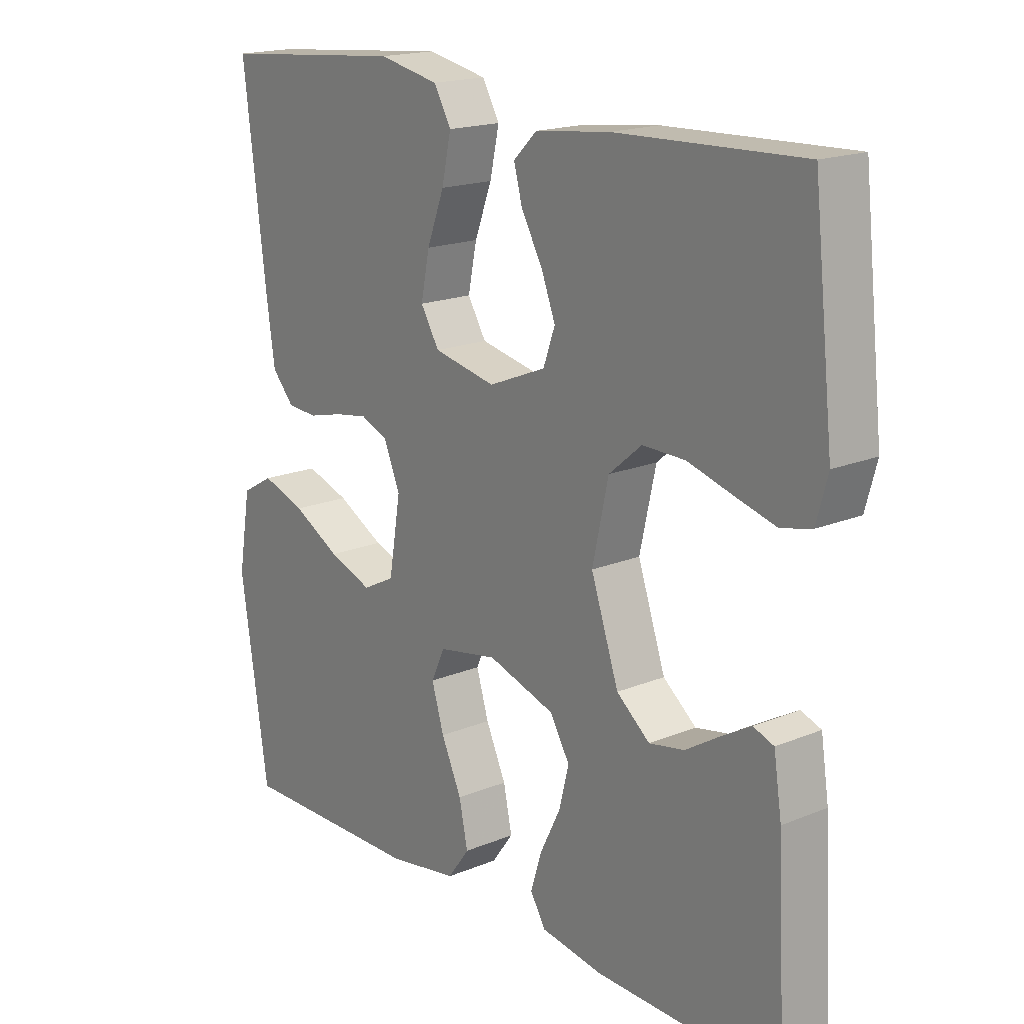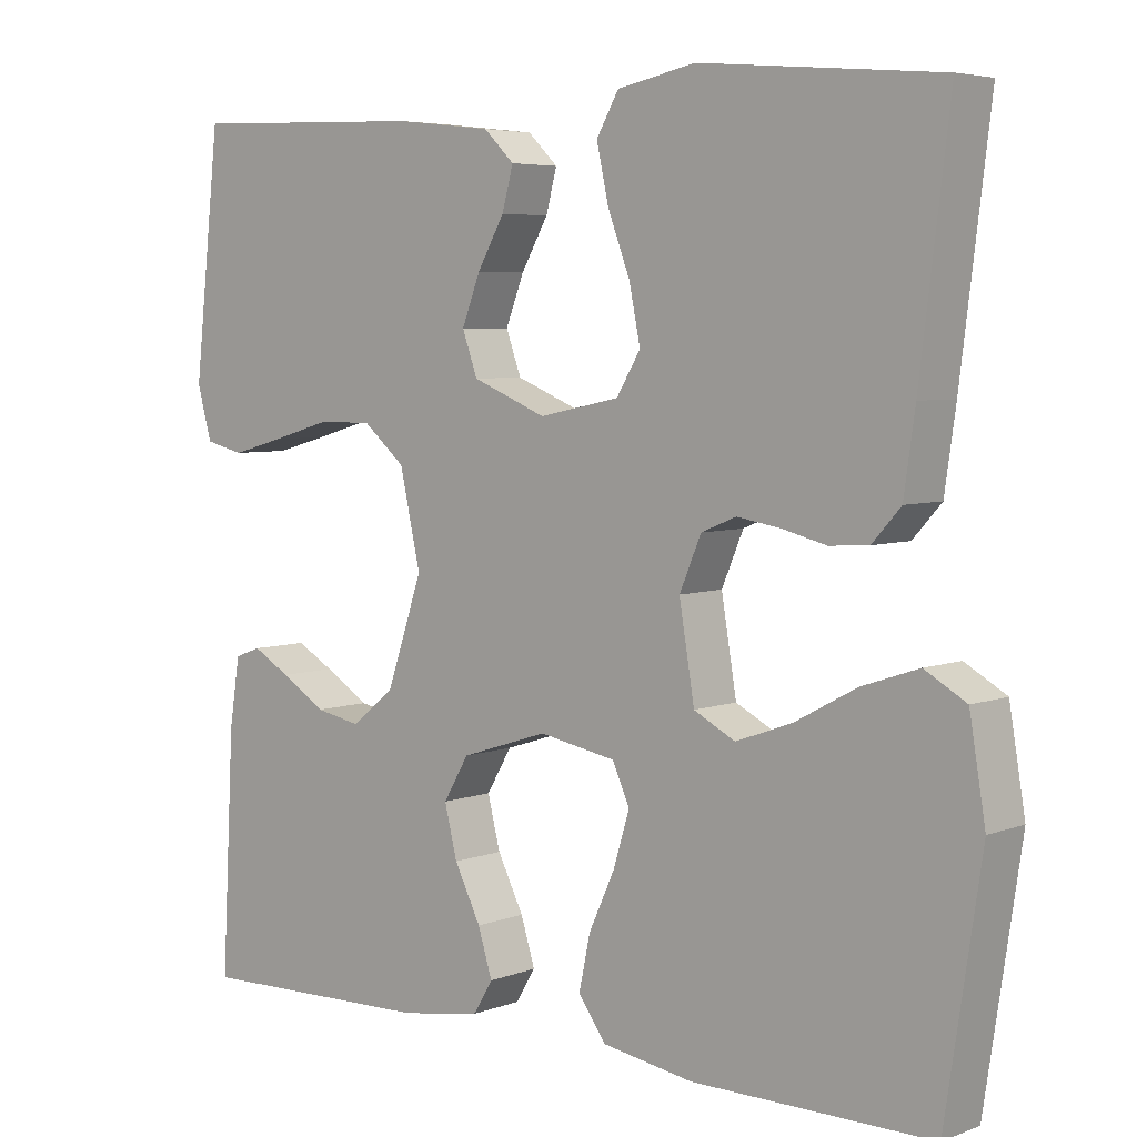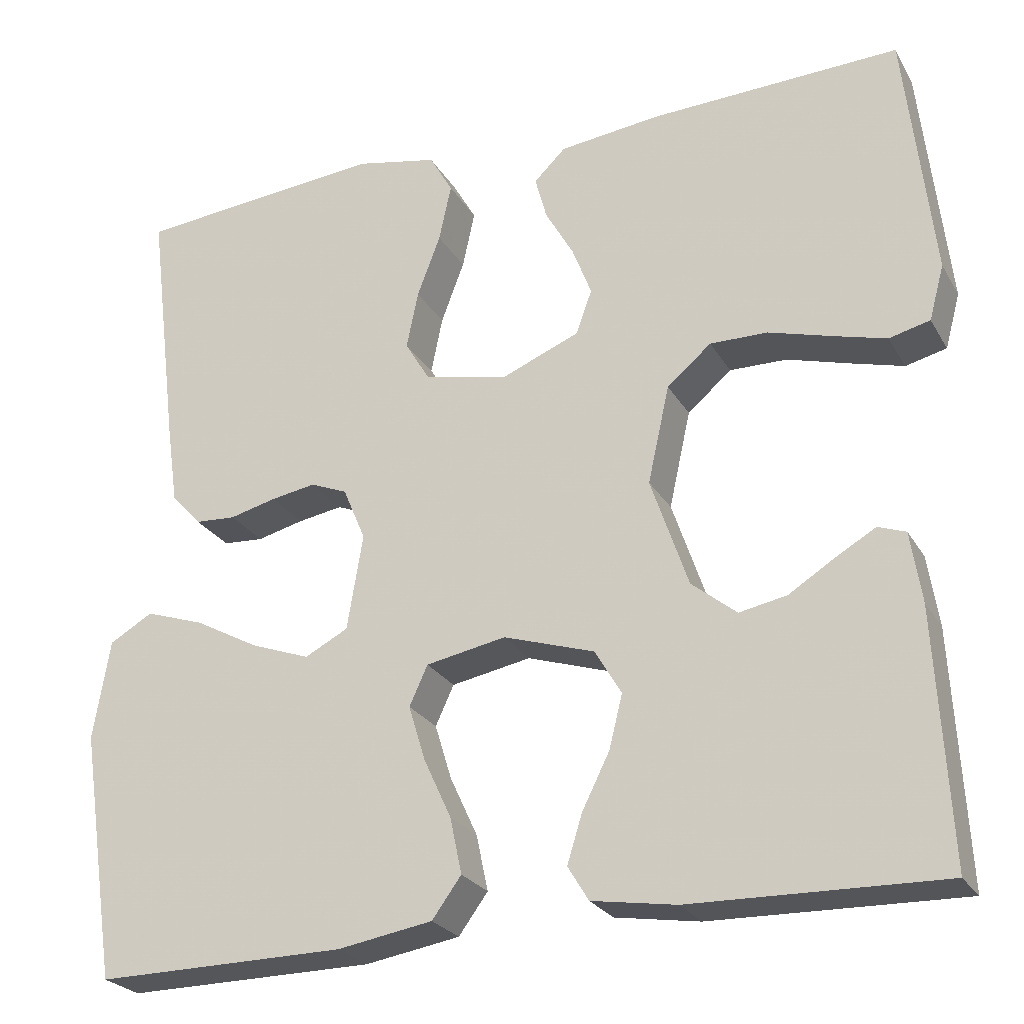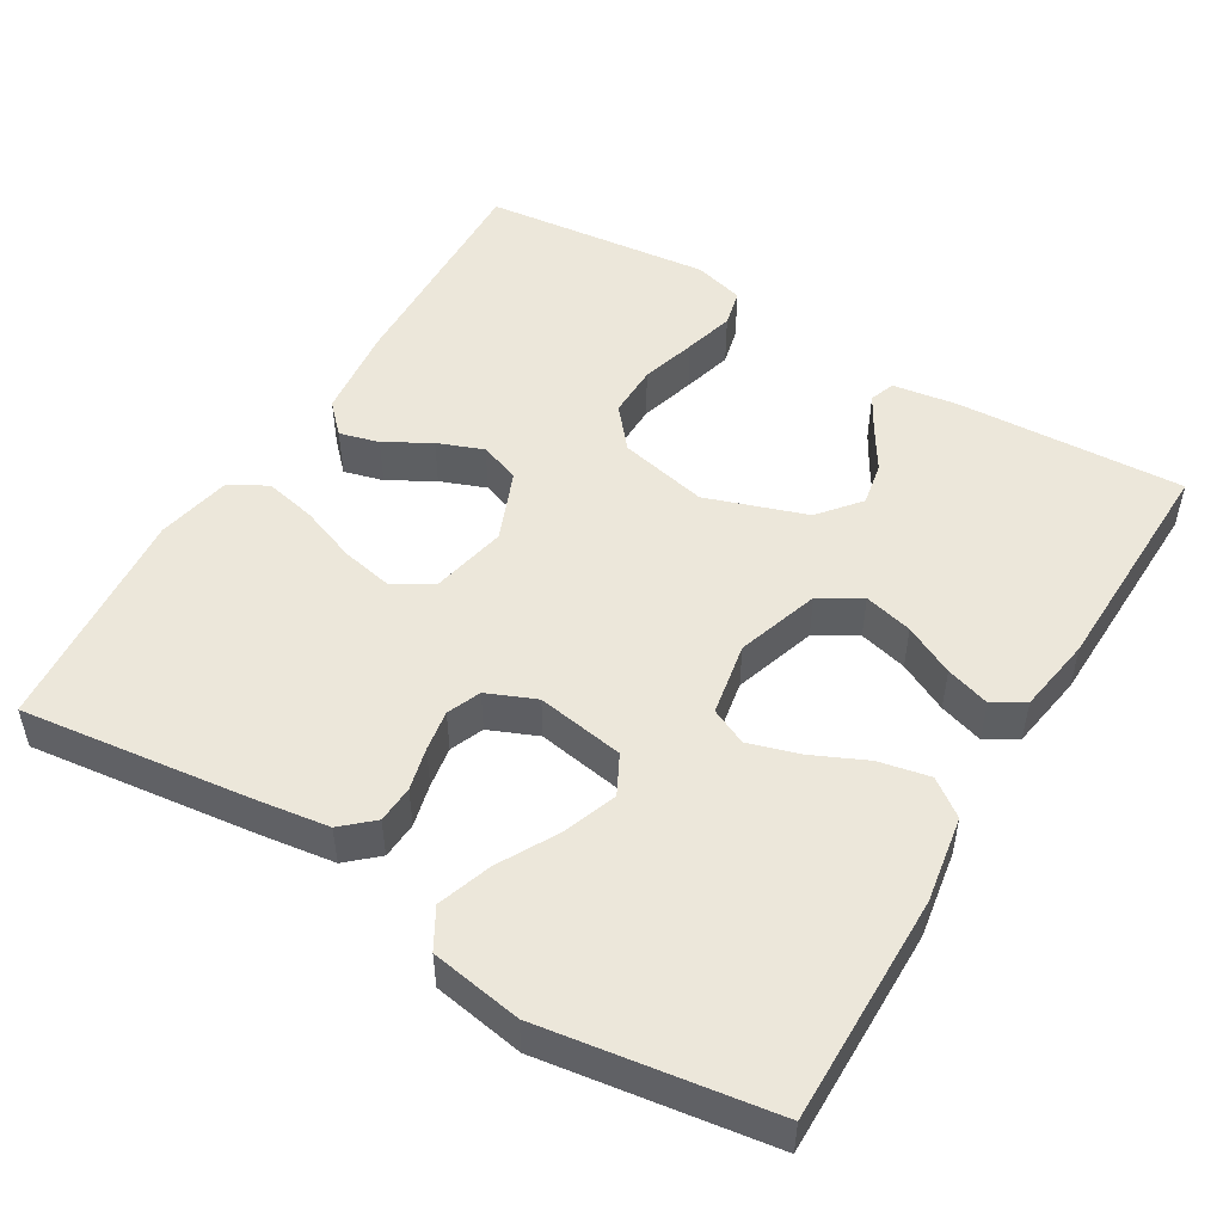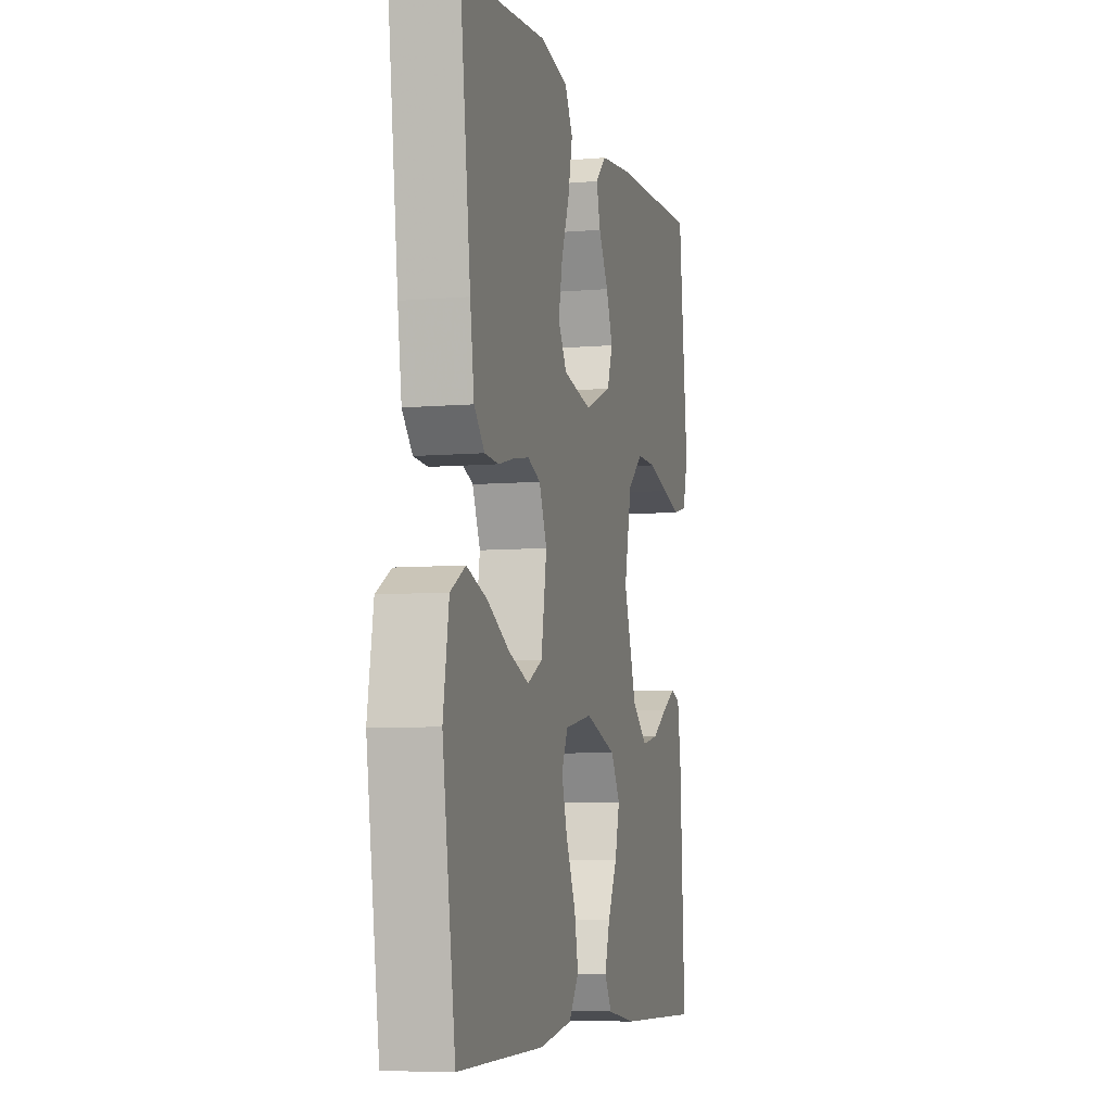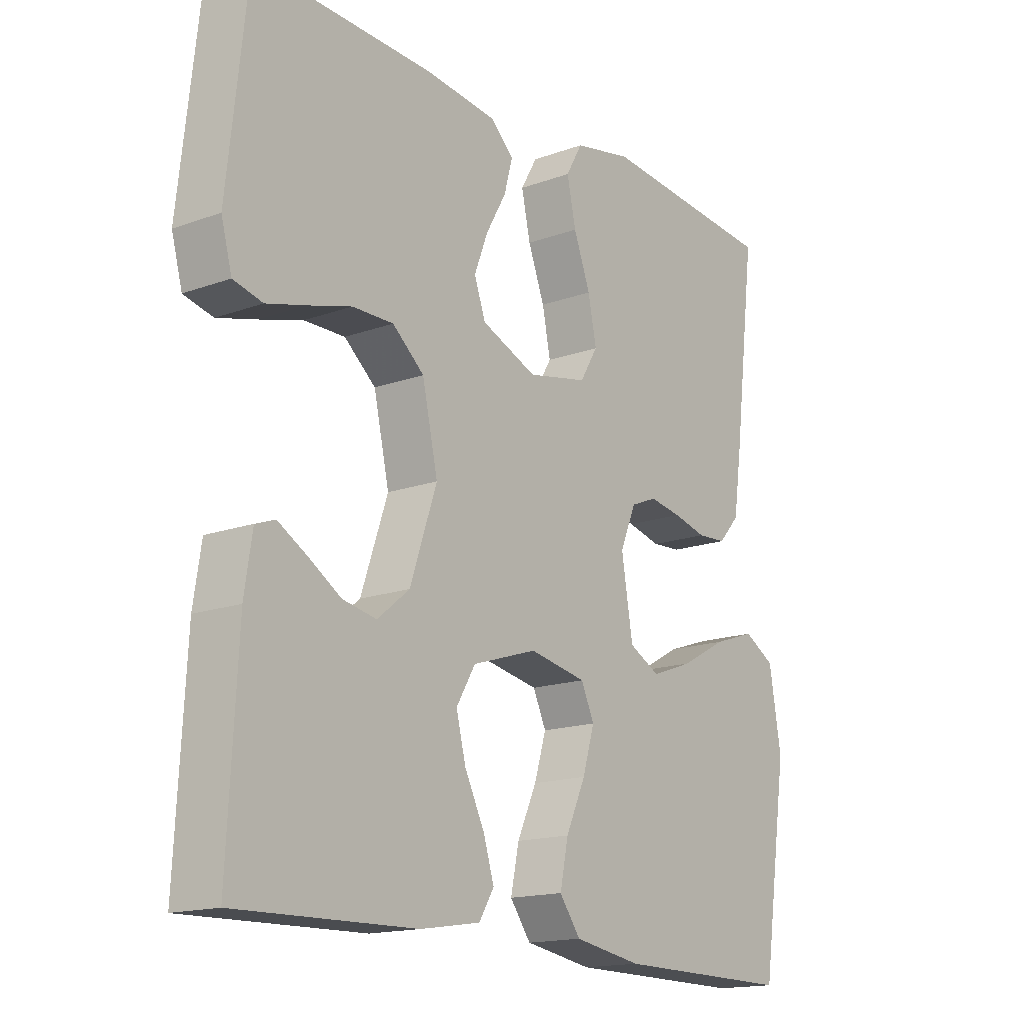
<metadata>
{"format":"obj","ext":"obj","renderer":"f3d","projection":"perspective","resolution":1024,"background":"white","views":[{"elev":17.9,"azim":-128.9,"up":"+Z"},{"elev":5.2,"azim":40.6,"up":"+Z"},{"elev":-25.1,"azim":-156.2,"up":"+Z"},{"elev":50.4,"azim":121.0,"up":"+Y"},{"elev":-6.8,"azim":104.3,"up":"+Z"},{"elev":-16.1,"azim":-53.1,"up":"+Z"}]}
</metadata>
<code>
v 0.5 0.07 0.5
v 0.463 0.07 0.2
v 0.449 0.07 0.102
v 0.413 0.07 0.062
v 0.364 0.07 0.059
v 0.308 0.07 0.073
v 0.254 0.07 0.082
v 0.21 0.07 0.064
v 0.183 0.07 0
v 0.202 0.07 -0.115
v 0.254 0.07 -0.142
v 0.325 0.07 -0.116
v 0.402 0.07 -0.074
v 0.473 0.07 -0.05
v 0.525 0.07 -0.08
v 0.545 0.07 -0.2
v 0.5 0.07 -0.5
v 0.2 0.07 -0.497
v 0.086 0.07 -0.478
v 0.051 0.07 -0.43
v 0.065 0.07 -0.363
v 0.098 0.07 -0.291
v 0.118 0.07 -0.225
v 0.096 0.07 -0.177
v 0 0.07 -0.159
v -0.109 0.07 -0.194
v -0.141 0.07 -0.248
v -0.125 0.07 -0.312
v -0.092 0.07 -0.378
v -0.074 0.07 -0.436
v -0.099 0.07 -0.477
v -0.2 0.07 -0.493
v -0.5 0.07 -0.5
v -0.484 0.07 -0.2
v -0.471 0.07 -0.115
v -0.438 0.07 -0.103
v -0.391 0.07 -0.13
v -0.335 0.07 -0.165
v -0.278 0.07 -0.176
v -0.224 0.07 -0.132
v -0.179 0.07 0
v -0.205 0.07 0.117
v -0.258 0.07 0.162
v -0.327 0.07 0.161
v -0.4 0.07 0.14
v -0.466 0.07 0.122
v -0.515 0.07 0.134
v -0.533 0.07 0.2
v -0.5 0.07 0.5
v -0.2 0.07 0.489
v -0.079 0.07 0.475
v -0.041 0.07 0.438
v -0.055 0.07 0.386
v -0.089 0.07 0.326
v -0.112 0.07 0.266
v -0.093 0.07 0.213
v 0 0.07 0.175
v 0.101 0.07 0.196
v 0.131 0.07 0.246
v 0.117 0.07 0.315
v 0.089 0.07 0.389
v 0.074 0.07 0.458
v 0.102 0.07 0.507
v 0.2 0.07 0.527
v 0.5 0 0.5
v 0.463 0 0.2
v 0.449 0 0.102
v 0.413 0 0.062
v 0.364 0 0.059
v 0.308 0 0.073
v 0.254 0 0.082
v 0.21 0 0.064
v 0.183 0 0
v 0.202 0 -0.115
v 0.254 0 -0.142
v 0.325 0 -0.116
v 0.402 0 -0.074
v 0.473 0 -0.05
v 0.525 0 -0.08
v 0.545 0 -0.2
v 0.5 0 -0.5
v 0.2 0 -0.497
v 0.086 0 -0.478
v 0.051 0 -0.43
v 0.065 0 -0.363
v 0.098 0 -0.291
v 0.118 0 -0.225
v 0.096 0 -0.177
v 0 0 -0.159
v -0.109 0 -0.194
v -0.141 0 -0.248
v -0.125 0 -0.312
v -0.092 0 -0.378
v -0.074 0 -0.436
v -0.099 0 -0.477
v -0.2 0 -0.493
v -0.5 0 -0.5
v -0.484 0 -0.2
v -0.471 0 -0.115
v -0.438 0 -0.103
v -0.391 0 -0.13
v -0.335 0 -0.165
v -0.278 0 -0.176
v -0.224 0 -0.132
v -0.179 0 0
v -0.205 0 0.117
v -0.258 0 0.162
v -0.327 0 0.161
v -0.4 0 0.14
v -0.466 0 0.122
v -0.515 0 0.134
v -0.533 0 0.2
v -0.5 0 0.5
v -0.2 0 0.489
v -0.079 0 0.475
v -0.041 0 0.438
v -0.055 0 0.386
v -0.089 0 0.326
v -0.112 0 0.266
v -0.093 0 0.213
v 0 0 0.175
v 0.101 0 0.196
v 0.131 0 0.246
v 0.117 0 0.315
v 0.089 0 0.389
v 0.074 0 0.458
v 0.102 0 0.507
v 0.2 0 0.527
f 4 5 6
f 3 4 6
f 2 3 6
f 1 2 6
f 64 1 6
f 63 64 6
f 62 63 6
f 61 62 6
f 60 61 6
f 59 60 6 7
f 58 59 7 8
f 57 58 8 9
f 56 57 9 10
f 52 53 54
f 51 52 54
f 50 51 54
f 49 50 54
f 48 49 54
f 47 48 54
f 46 47 54
f 45 46 54
f 44 45 54
f 43 44 54 55
f 42 43 55 56
f 36 37 38
f 35 36 38
f 34 35 38
f 33 34 38
f 32 33 38
f 31 32 38
f 30 31 38
f 29 30 38
f 28 29 38
f 27 28 38 39
f 26 27 39 40
f 20 21 22
f 19 20 22
f 18 19 22
f 17 18 22
f 16 17 22
f 15 16 22
f 14 15 22
f 13 14 22
f 12 13 22
f 11 12 22 23
f 10 11 23 24
f 10 24 25
f 56 10 25
f 42 56 25
f 41 42 25
f 25 26 40 41
f 70 69 68
f 70 68 67
f 70 67 66
f 70 66 65
f 70 65 128
f 70 128 127
f 70 127 126
f 70 126 125
f 70 125 124
f 71 70 124 123
f 72 71 123 122
f 73 72 122 121
f 74 73 121 120
f 118 117 116
f 118 116 115
f 118 115 114
f 118 114 113
f 118 113 112
f 118 112 111
f 118 111 110
f 118 110 109
f 118 109 108
f 119 118 108 107
f 120 119 107 106
f 102 101 100
f 102 100 99
f 102 99 98
f 102 98 97
f 102 97 96
f 102 96 95
f 102 95 94
f 102 94 93
f 102 93 92
f 103 102 92 91
f 104 103 91 90
f 86 85 84
f 86 84 83
f 86 83 82
f 86 82 81
f 86 81 80
f 86 80 79
f 86 79 78
f 86 78 77
f 86 77 76
f 87 86 76 75
f 88 87 75 74
f 89 88 74
f 89 74 120
f 89 120 106
f 89 106 105
f 105 104 90 89
f 1 65 66 2
f 2 66 67 3
f 3 67 68 4
f 4 68 69 5
f 5 69 70 6
f 6 70 71 7
f 7 71 72 8
f 8 72 73 9
f 9 73 74 10
f 10 74 75 11
f 11 75 76 12
f 12 76 77 13
f 13 77 78 14
f 14 78 79 15
f 15 79 80 16
f 16 80 81 17
f 17 81 82 18
f 18 82 83 19
f 19 83 84 20
f 20 84 85 21
f 21 85 86 22
f 22 86 87 23
f 23 87 88 24
f 24 88 89 25
f 25 89 90 26
f 26 90 91 27
f 27 91 92 28
f 28 92 93 29
f 29 93 94 30
f 30 94 95 31
f 31 95 96 32
f 32 96 97 33
f 33 97 98 34
f 34 98 99 35
f 35 99 100 36
f 36 100 101 37
f 37 101 102 38
f 38 102 103 39
f 39 103 104 40
f 40 104 105 41
f 41 105 106 42
f 42 106 107 43
f 43 107 108 44
f 44 108 109 45
f 45 109 110 46
f 46 110 111 47
f 47 111 112 48
f 48 112 113 49
f 49 113 114 50
f 50 114 115 51
f 51 115 116 52
f 52 116 117 53
f 53 117 118 54
f 54 118 119 55
f 55 119 120 56
f 56 120 121 57
f 57 121 122 58
f 58 122 123 59
f 59 123 124 60
f 60 124 125 61
f 61 125 126 62
f 62 126 127 63
f 63 127 128 64
f 64 128 65 1

</code>
